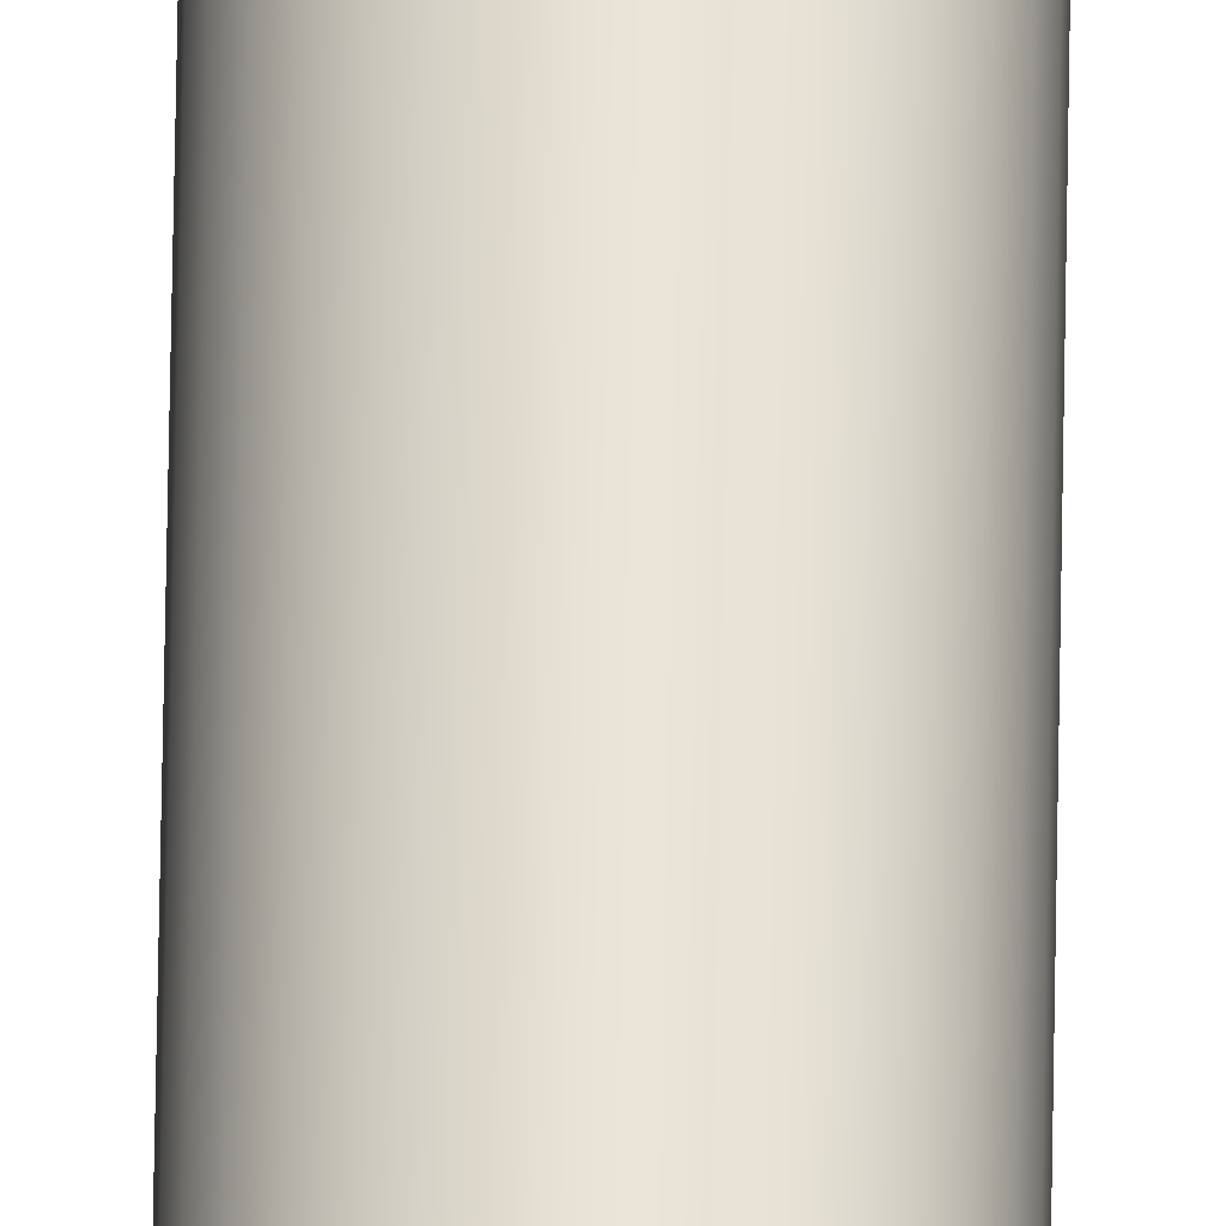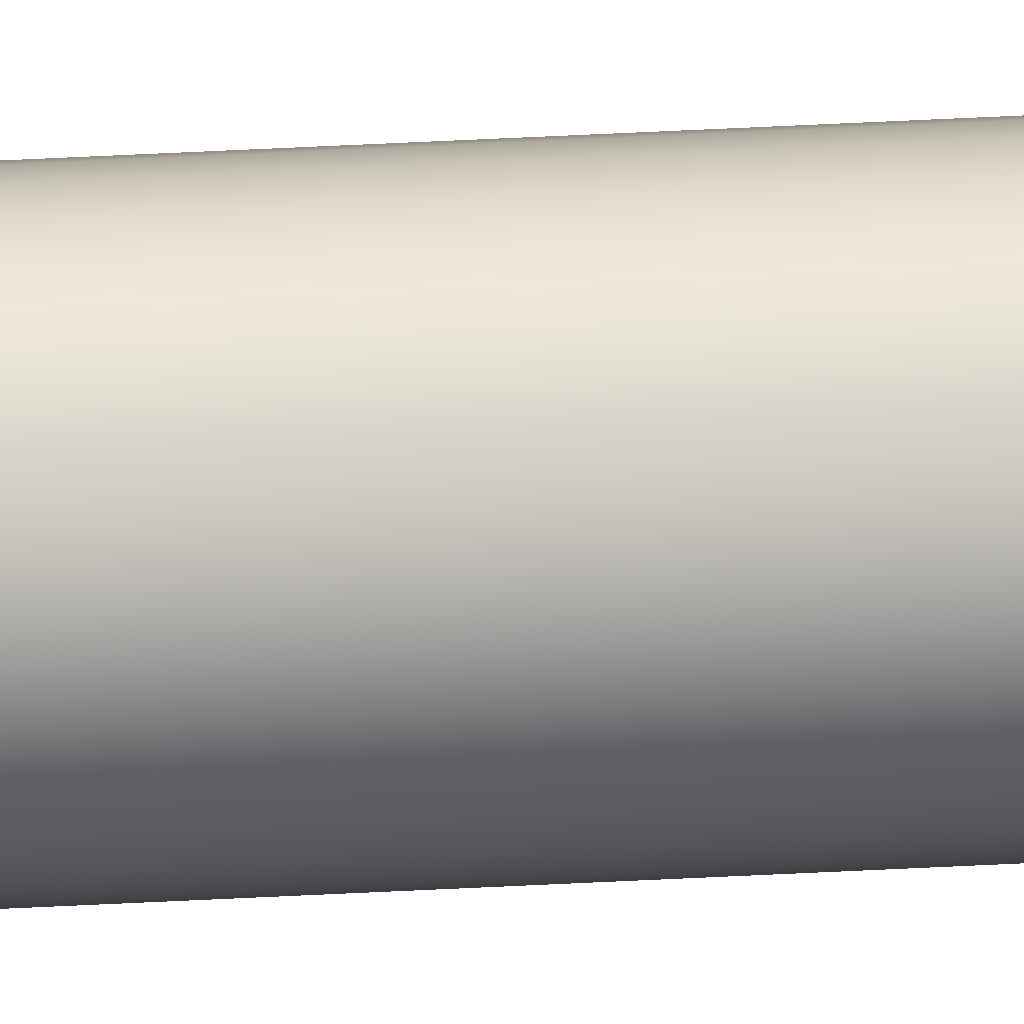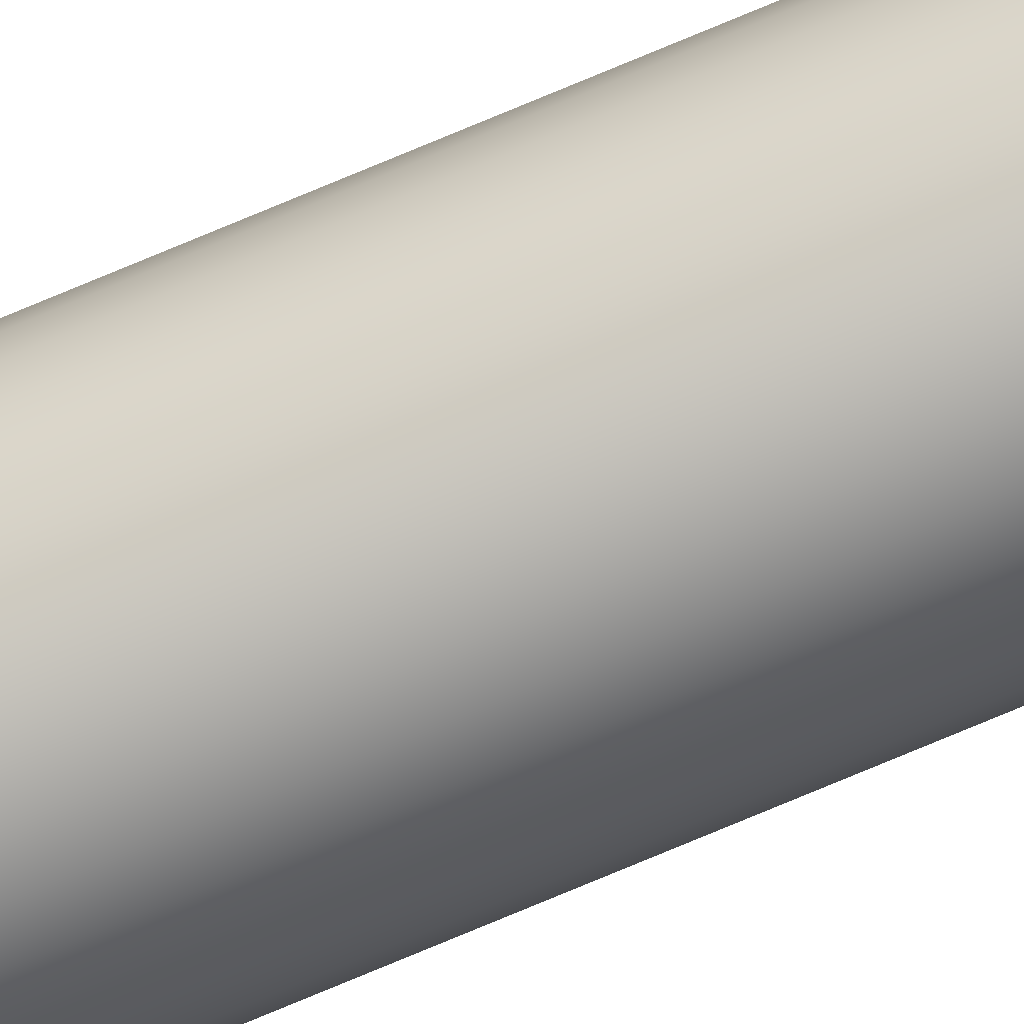
<metadata>
{"format":"obj","ext":"obj","renderer":"f3d","projection":"perspective","resolution":1024,"background":"white","views":[{"elev":42.8,"azim":0.7,"up":"+Y"},{"elev":20.5,"azim":-97.2,"up":"+Y"},{"elev":-72.9,"azim":113.1,"up":"+Y"}]}
</metadata>
<code>
o Cylinder
v 0 7.432 -5.626
v 0 7.432 5.626
v 0.009678 7.431 -5.626
v 0.009678 7.431 5.626
v 0.01898 7.428 -5.626
v 0.01898 7.428 5.626
v 0.02756 7.424 -5.626
v 0.02756 7.424 5.626
v 0.03508 7.417 -5.626
v 0.03508 7.417 5.626
v 0.04125 7.41 -5.626
v 0.04125 7.41 5.626
v 0.04583 7.401 -5.626
v 0.04583 7.401 5.626
v 0.04866 7.392 -5.626
v 0.04866 7.392 5.626
v 0.04961 7.382 -5.626
v 0.04961 7.382 5.626
v 0.04866 7.373 -5.626
v 0.04866 7.373 5.626
v 0.04583 7.363 -5.626
v 0.04583 7.363 5.626
v 0.04125 7.355 -5.626
v 0.04125 7.355 5.626
v 0.03508 7.347 -5.626
v 0.03508 7.347 5.626
v 0.02756 7.341 -5.626
v 0.02756 7.341 5.626
v 0.01898 7.337 -5.626
v 0.01898 7.337 5.626
v 0.009678 7.334 -5.626
v 0.009678 7.334 5.626
v -0 7.333 -5.626
v -0 7.333 5.626
v -0.009678 7.334 -5.626
v -0.009678 7.334 5.626
v -0.01898 7.337 -5.626
v -0.01898 7.337 5.626
v -0.02756 7.341 -5.626
v -0.02756 7.341 5.626
v -0.03508 7.347 -5.626
v -0.03508 7.347 5.626
v -0.04125 7.355 -5.626
v -0.04125 7.355 5.626
v -0.04583 7.363 -5.626
v -0.04583 7.363 5.626
v -0.04866 7.373 -5.626
v -0.04866 7.373 5.626
v -0.04961 7.382 -5.626
v -0.04961 7.382 5.626
v -0.04866 7.392 -5.626
v -0.04866 7.392 5.626
v -0.04583 7.401 -5.626
v -0.04583 7.401 5.626
v -0.04125 7.41 -5.626
v -0.04125 7.41 5.626
v -0.03508 7.417 -5.626
v -0.03508 7.417 5.626
v -0.02756 7.424 -5.626
v -0.02756 7.424 5.626
v -0.01898 7.428 -5.626
v -0.01898 7.428 5.626
v -0.009678 7.431 -5.626
v -0.009678 7.431 5.626
f 1 2 4 3
f 3 4 6 5
f 5 6 8 7
f 7 8 10 9
f 9 10 12 11
f 11 12 14 13
f 13 14 16 15
f 15 16 18 17
f 17 18 20 19
f 19 20 22 21
f 21 22 24 23
f 23 24 26 25
f 25 26 28 27
f 27 28 30 29
f 29 30 32 31
f 31 32 34 33
f 33 34 36 35
f 35 36 38 37
f 37 38 40 39
f 39 40 42 41
f 41 42 44 43
f 43 44 46 45
f 45 46 48 47
f 47 48 50 49
f 49 50 52 51
f 51 52 54 53
f 53 54 56 55
f 55 56 58 57
f 57 58 60 59
f 59 60 62 61
f 61 62 64 63
f 63 64 2 1

</code>
